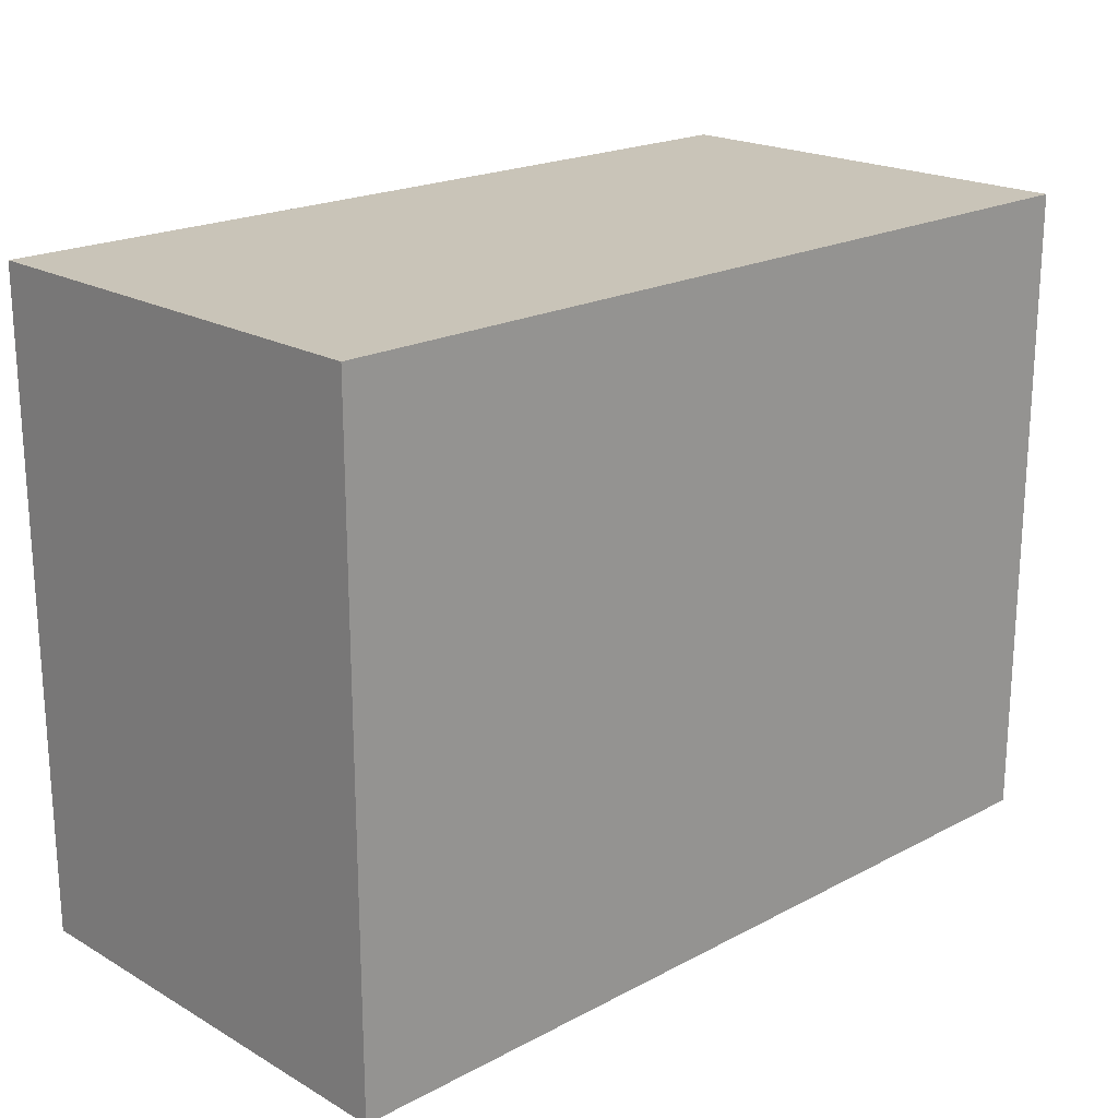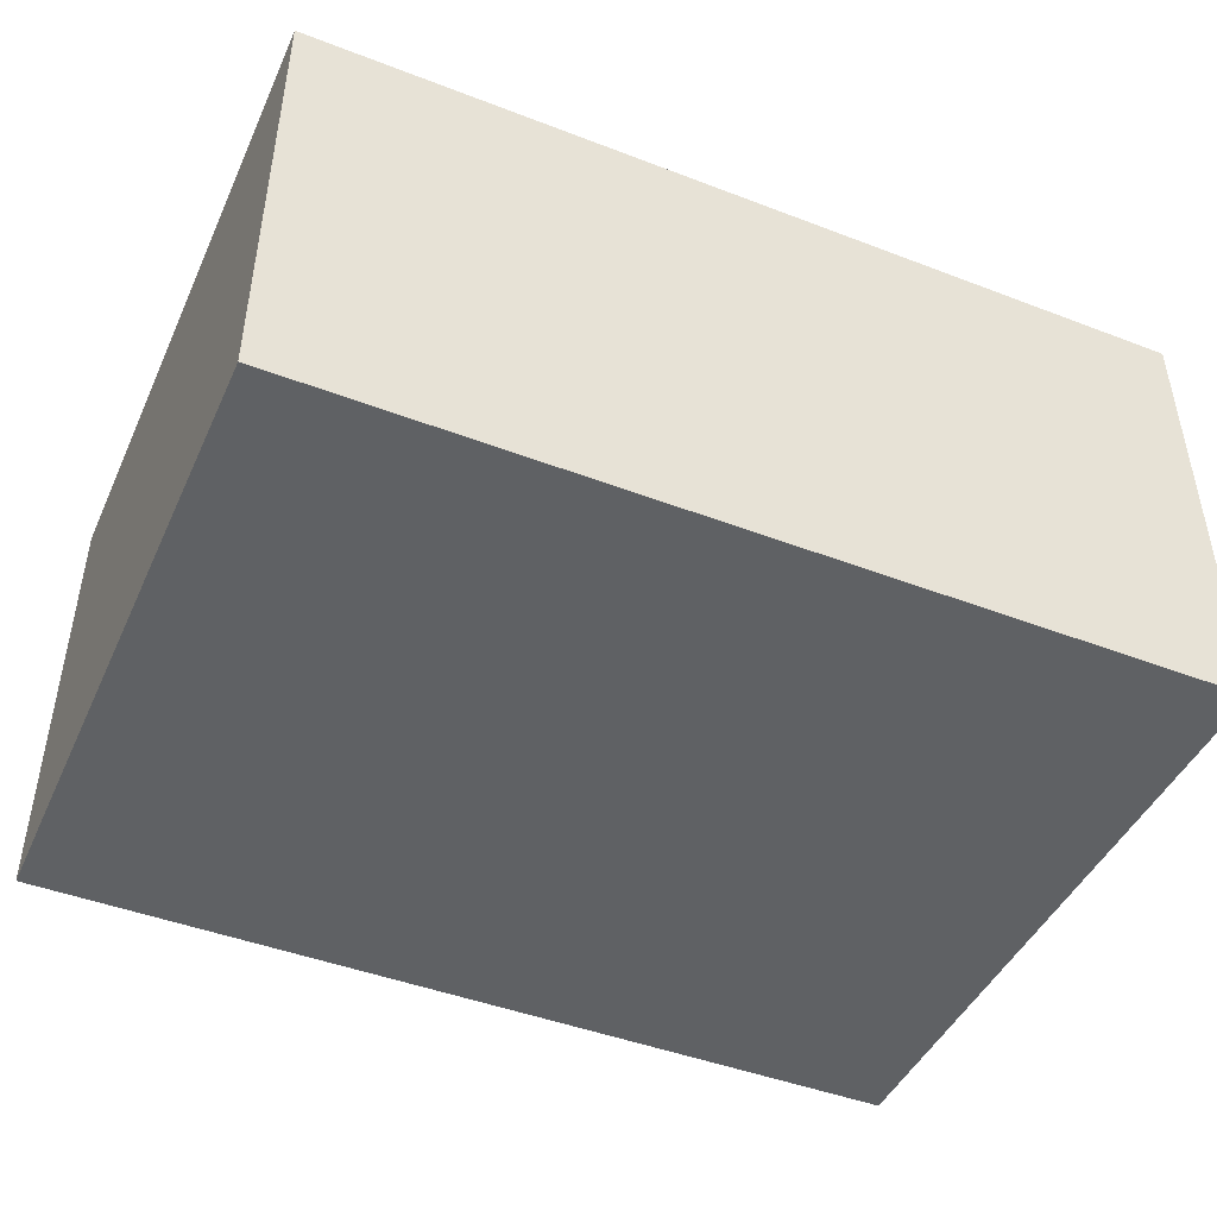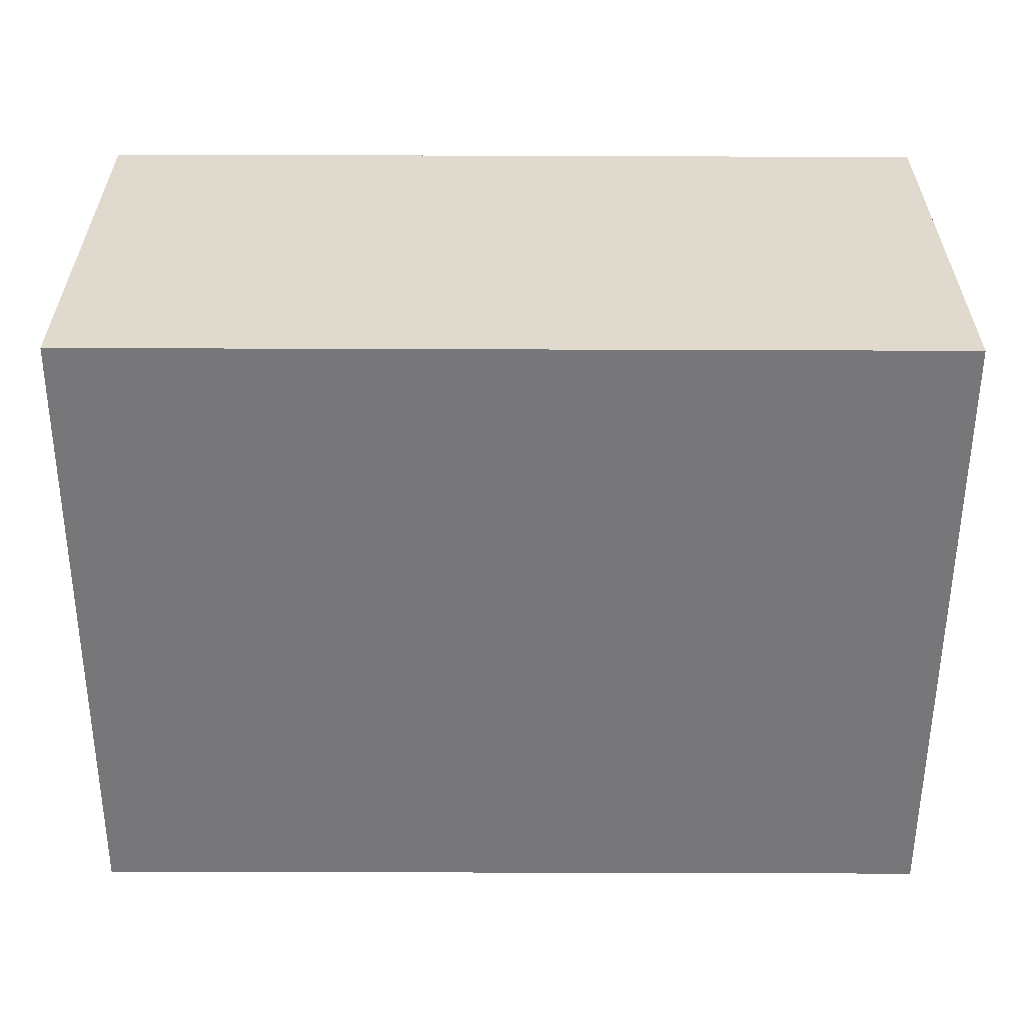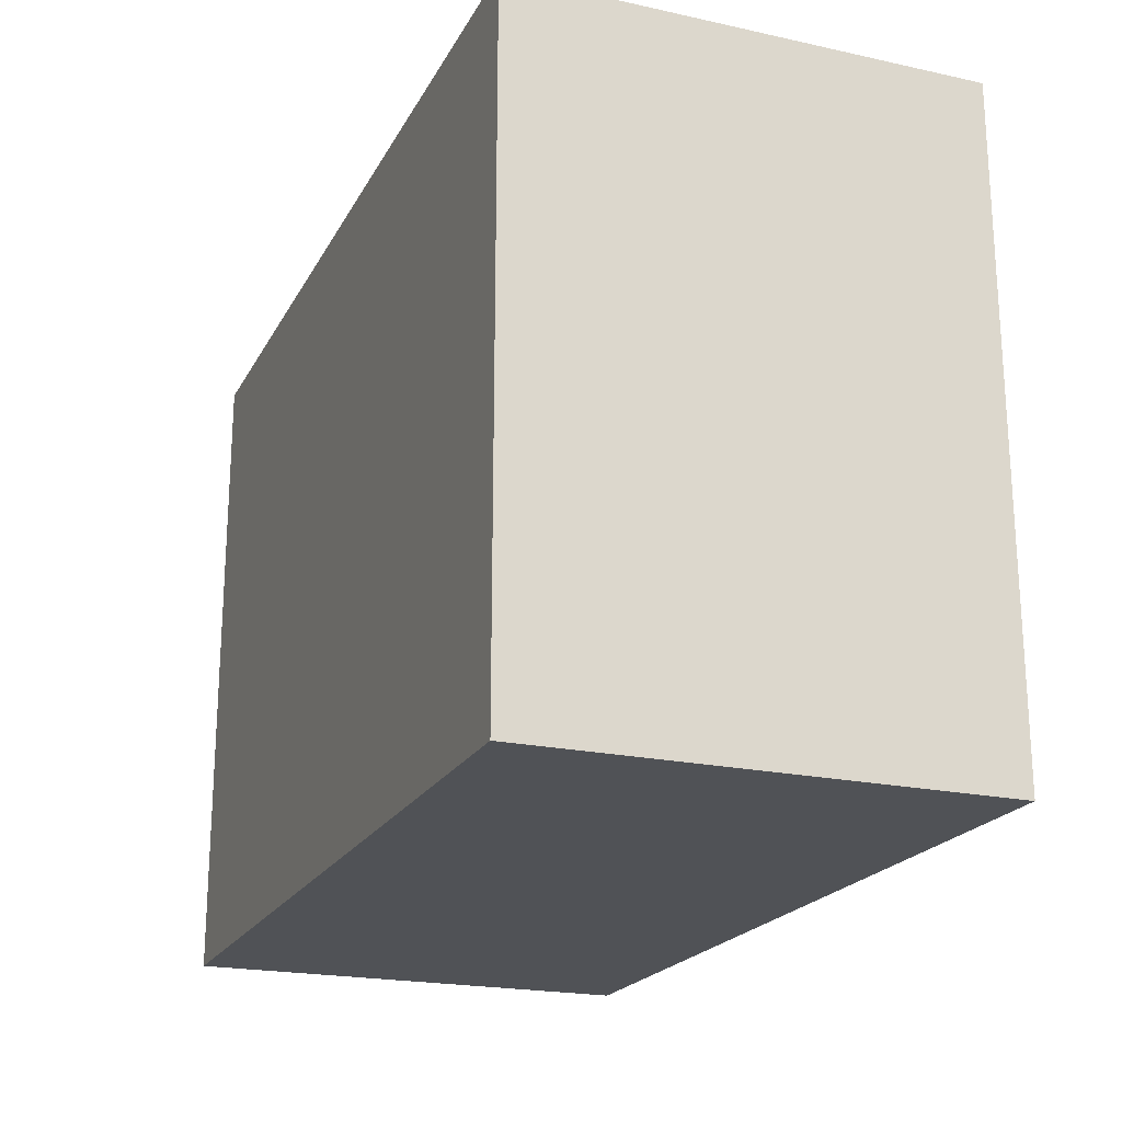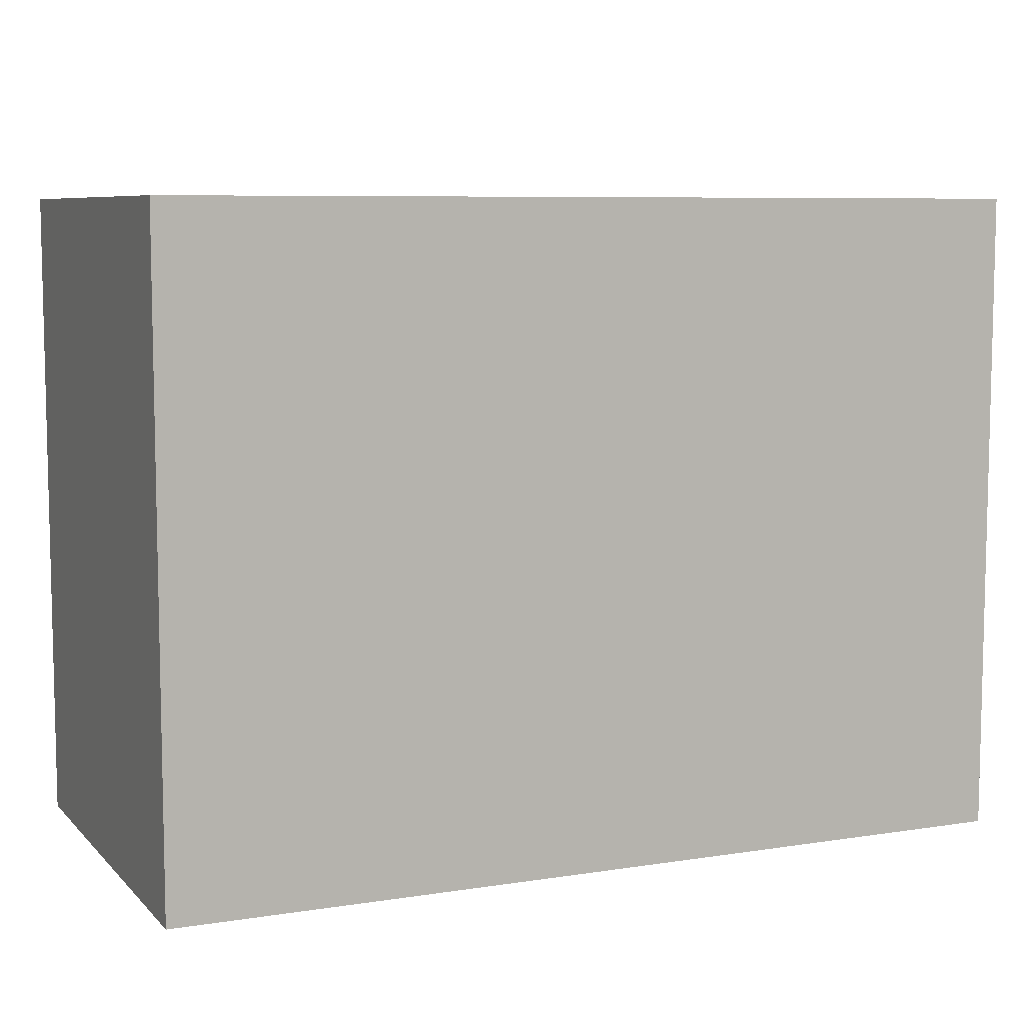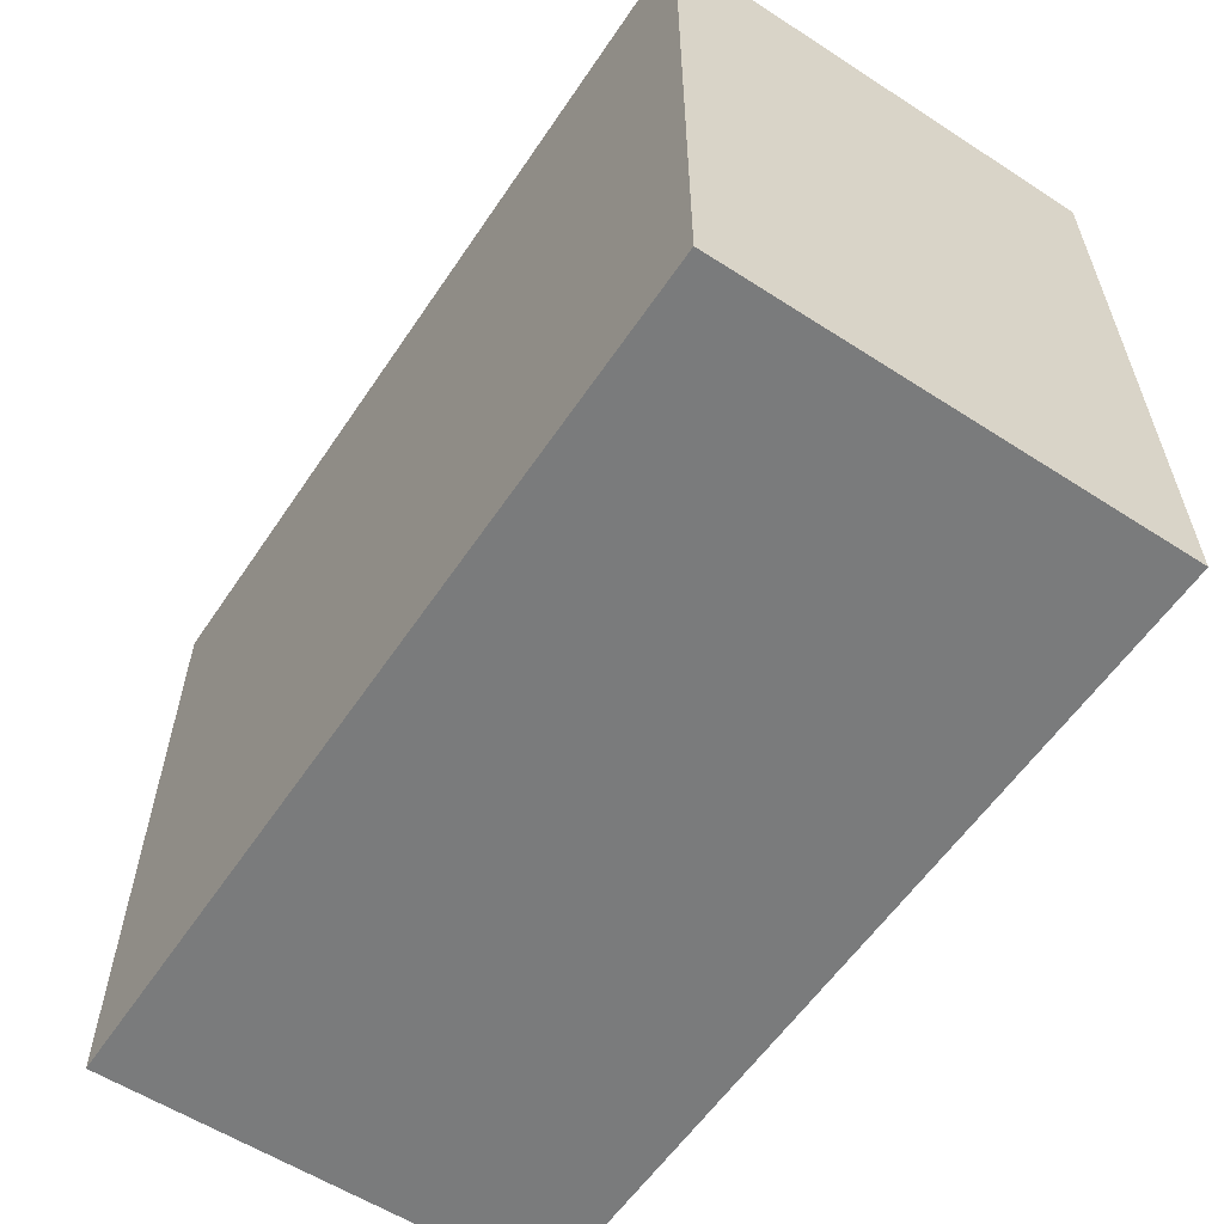
<metadata>
{"format":"obj","ext":"obj","renderer":"f3d","projection":"perspective","resolution":1024,"background":"white","views":[{"elev":20.2,"azim":-43.9,"up":"+Z"},{"elev":-45.5,"azim":-23.8,"up":"+Y"},{"elev":-57.2,"azim":179.8,"up":"+Y"},{"elev":-20.9,"azim":68.6,"up":"+Z"},{"elev":7.7,"azim":-23.8,"up":"+Z"},{"elev":-58.3,"azim":-123.7,"up":"+Z"}]}
</metadata>
<code>
g box1
v -16 0 12
v -16 0 -11
v -16 1 12
v -16 1 -11
v -16 8 9
v -16 8 8
v -16 11 11
v -16 11 10
v -16 11 7
v -16 11 6
v -16 12 11
v -16 12 10
v -16 12 9
v -16 12 8
v -16 12 7
v -16 12 6
v -16 13 10
v -16 13 9
v -16 13 8
v -16 13 7
v -16 14 9
v -16 14 8
v -16 15 12
v -16 15 -11
v -16 16 12
v -16 16 -11
v 15 0 12
v 15 0 -11
v 15 1 12
v 15 1 -11
v 15 8 -7
v 15 8 -8
v 15 11 -5
v 15 11 -6
v 15 11 -9
v 15 11 -10
v 15 12 -5
v 15 12 -6
v 15 12 -7
v 15 12 -8
v 15 12 -9
v 15 12 -10
v 15 13 -6
v 15 13 -7
v 15 13 -8
v 15 13 -9
v 15 14 -7
v 15 14 -8
v 15 15 12
v 15 15 -11
v 15 16 12
v 15 16 -11
v -16 0 12
v -16 1 12
v -16 15 12
v -16 16 12
v 15 0 12
v 15 1 12
v 15 15 12
v 15 16 12
v -16 0 -11
v -16 1 -11
v -16 15 -11
v -16 16 -11
v 15 0 -11
v 15 1 -11
v 15 15 -11
v 15 16 -11
v -16 0 12
v 15 0 12
v -15 0 11
v 14 0 11
v -15 0 2
v 14 0 2
v -15 0 -1
v 14 0 -1
v -15 0 -10
v 14 0 -10
v -16 0 -11
v 15 0 -11
v -16 16 12
v 15 16 12
v -15 16 11
v 14 16 11
v -15 16 2
v 14 16 2
v -15 16 -1
v 14 16 -1
v -15 16 -10
v 14 16 -10
v -16 16 -11
v 15 16 -11
f 3 2 1
f 4 2 3
f 5 4 3
f 6 4 5
f 7 5 3
f 8 5 7
f 9 4 6
f 10 4 9
f 11 7 3
f 11 8 7
f 12 5 8
f 12 8 11
f 13 6 5
f 13 5 12
f 14 9 6
f 14 6 13
f 15 10 9
f 15 9 14
f 16 4 10
f 16 10 15
f 17 12 11
f 17 15 14
f 17 14 13
f 17 13 12
f 18 15 17
f 19 15 18
f 20 16 15
f 20 15 19
f 21 19 18
f 21 18 17
f 22 20 19
f 22 19 21
f 23 11 3
f 23 17 11
f 23 22 21
f 23 21 17
f 24 20 22
f 24 22 23
f 24 4 16
f 24 16 20
f 25 24 23
f 26 24 25
f 27 28 29
f 29 28 30
f 29 30 31
f 31 30 32
f 29 31 33
f 33 31 34
f 32 30 35
f 35 30 36
f 29 33 37
f 33 34 37
f 34 31 38
f 37 34 38
f 31 32 39
f 38 31 39
f 32 35 40
f 39 32 40
f 35 36 41
f 40 35 41
f 36 30 42
f 41 36 42
f 37 38 43
f 40 41 43
f 39 40 43
f 38 39 43
f 43 41 44
f 44 41 45
f 41 42 46
f 45 41 46
f 44 45 47
f 43 44 47
f 45 46 48
f 47 45 48
f 29 37 49
f 37 43 49
f 47 48 49
f 43 47 49
f 48 46 50
f 49 48 50
f 42 30 50
f 46 42 50
f 49 50 51
f 51 50 52
f 57 54 53
f 58 55 54
f 58 54 57
f 59 56 55
f 59 55 58
f 60 56 59
f 61 62 65
f 62 63 66
f 65 62 66
f 63 64 67
f 66 63 67
f 67 64 68
f 71 70 69
f 72 70 71
f 73 71 69
f 73 72 71
f 74 70 72
f 74 72 73
f 75 73 69
f 75 74 73
f 76 70 74
f 76 74 75
f 77 75 69
f 77 76 75
f 78 70 76
f 78 76 77
f 79 77 69
f 79 78 77
f 80 70 78
f 80 78 79
f 81 82 83
f 83 82 84
f 81 83 85
f 83 84 85
f 84 82 86
f 85 84 86
f 81 85 87
f 85 86 87
f 86 82 88
f 87 86 88
f 81 87 89
f 87 88 89
f 88 82 90
f 89 88 90
f 81 89 91
f 89 90 91
f 90 82 92
f 91 90 92

</code>
